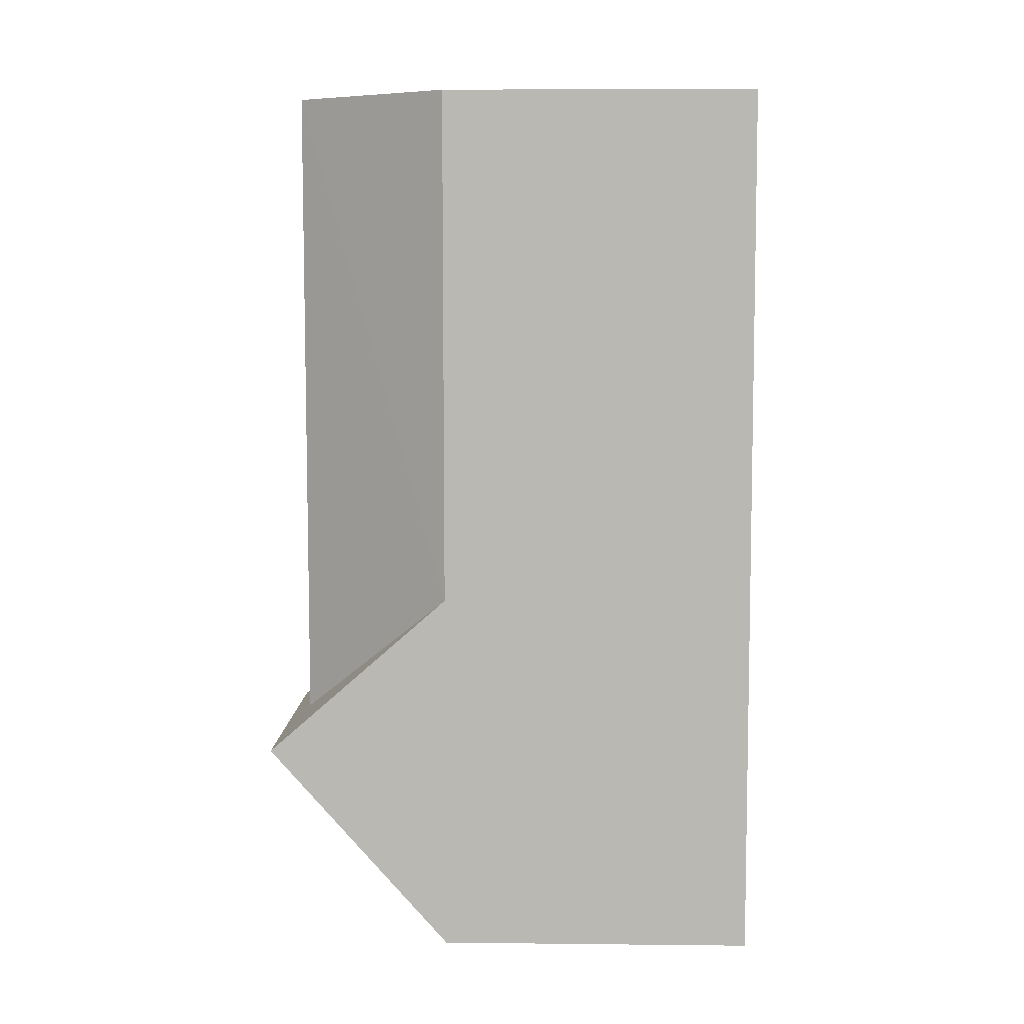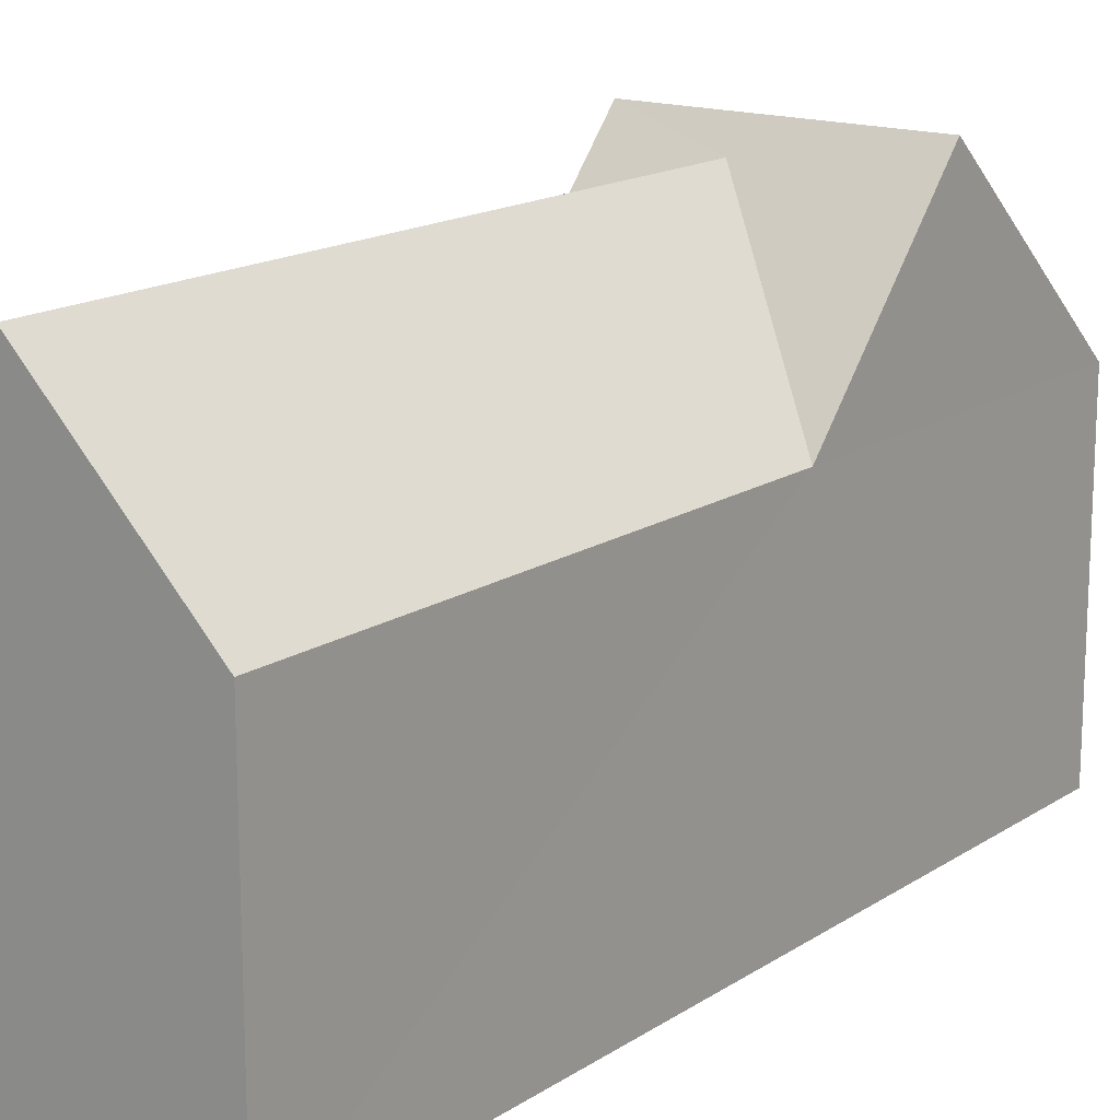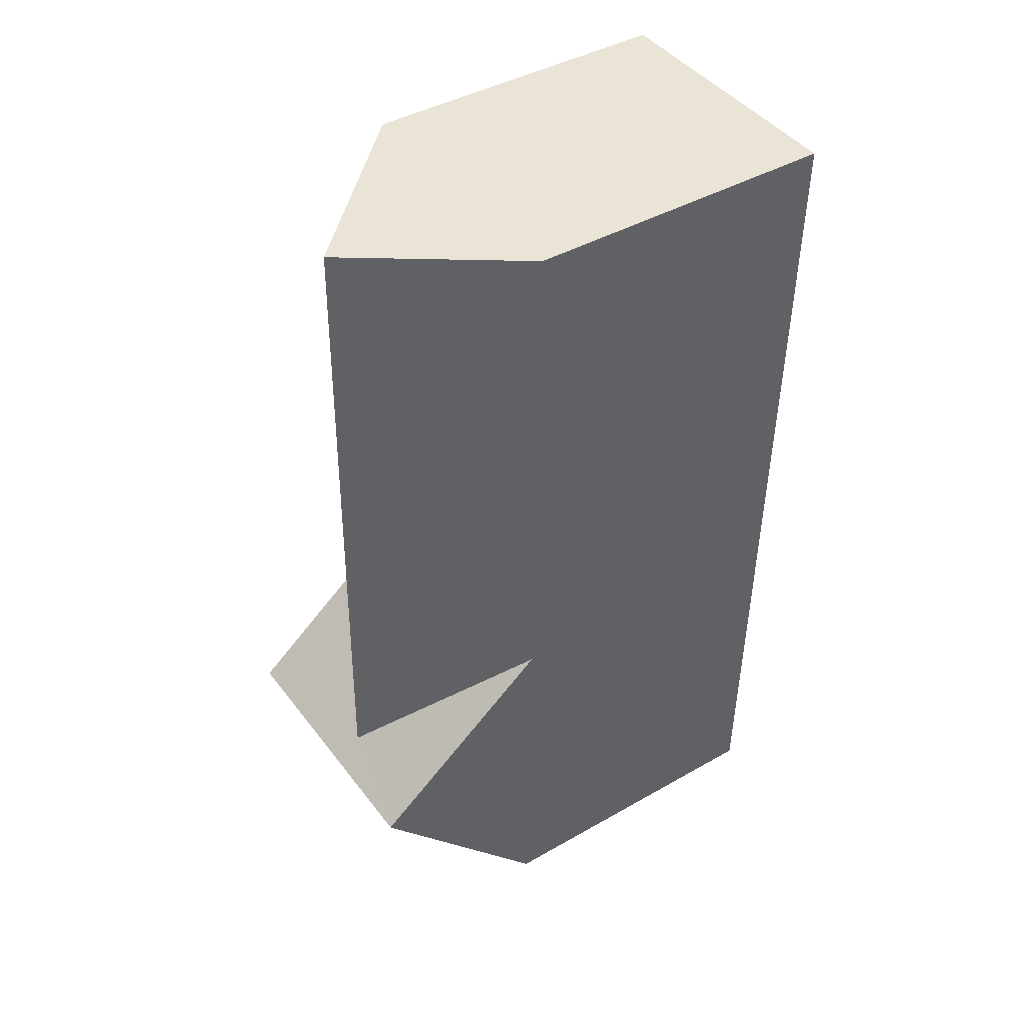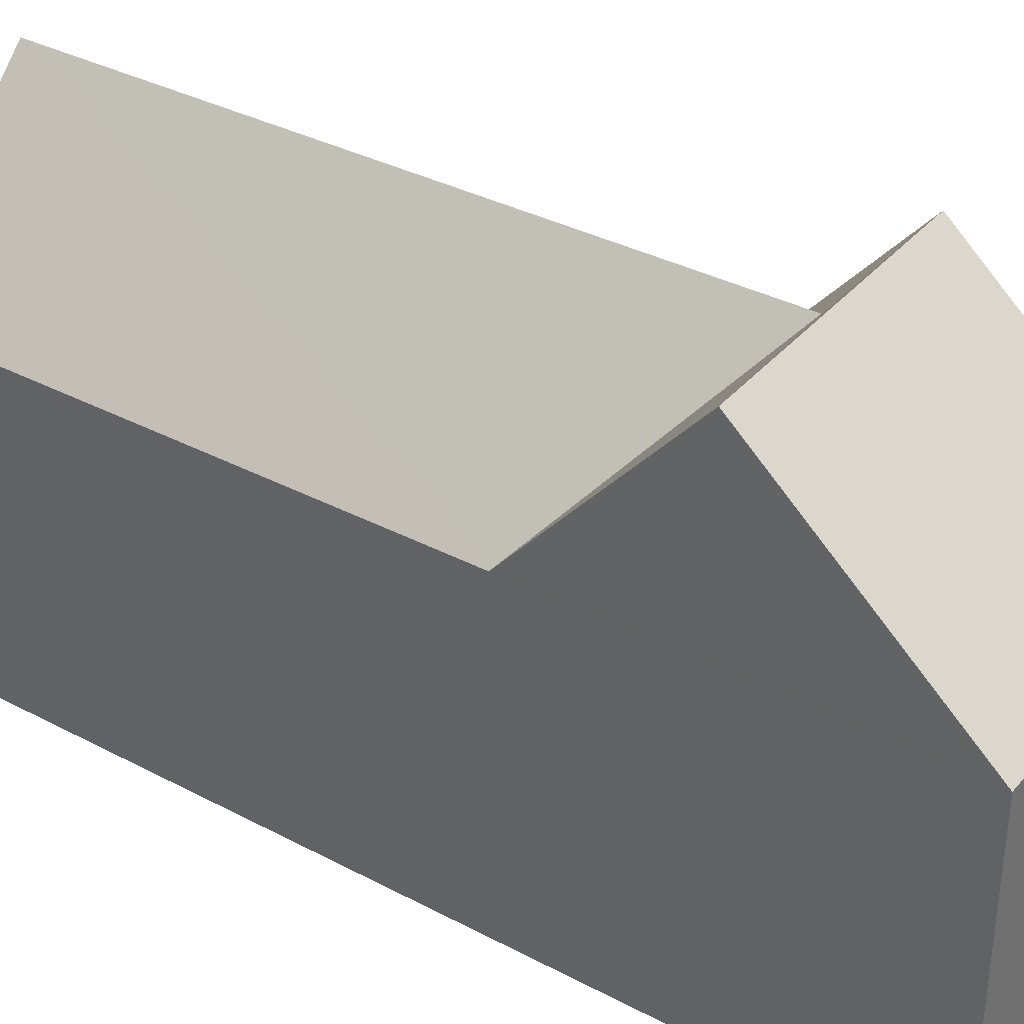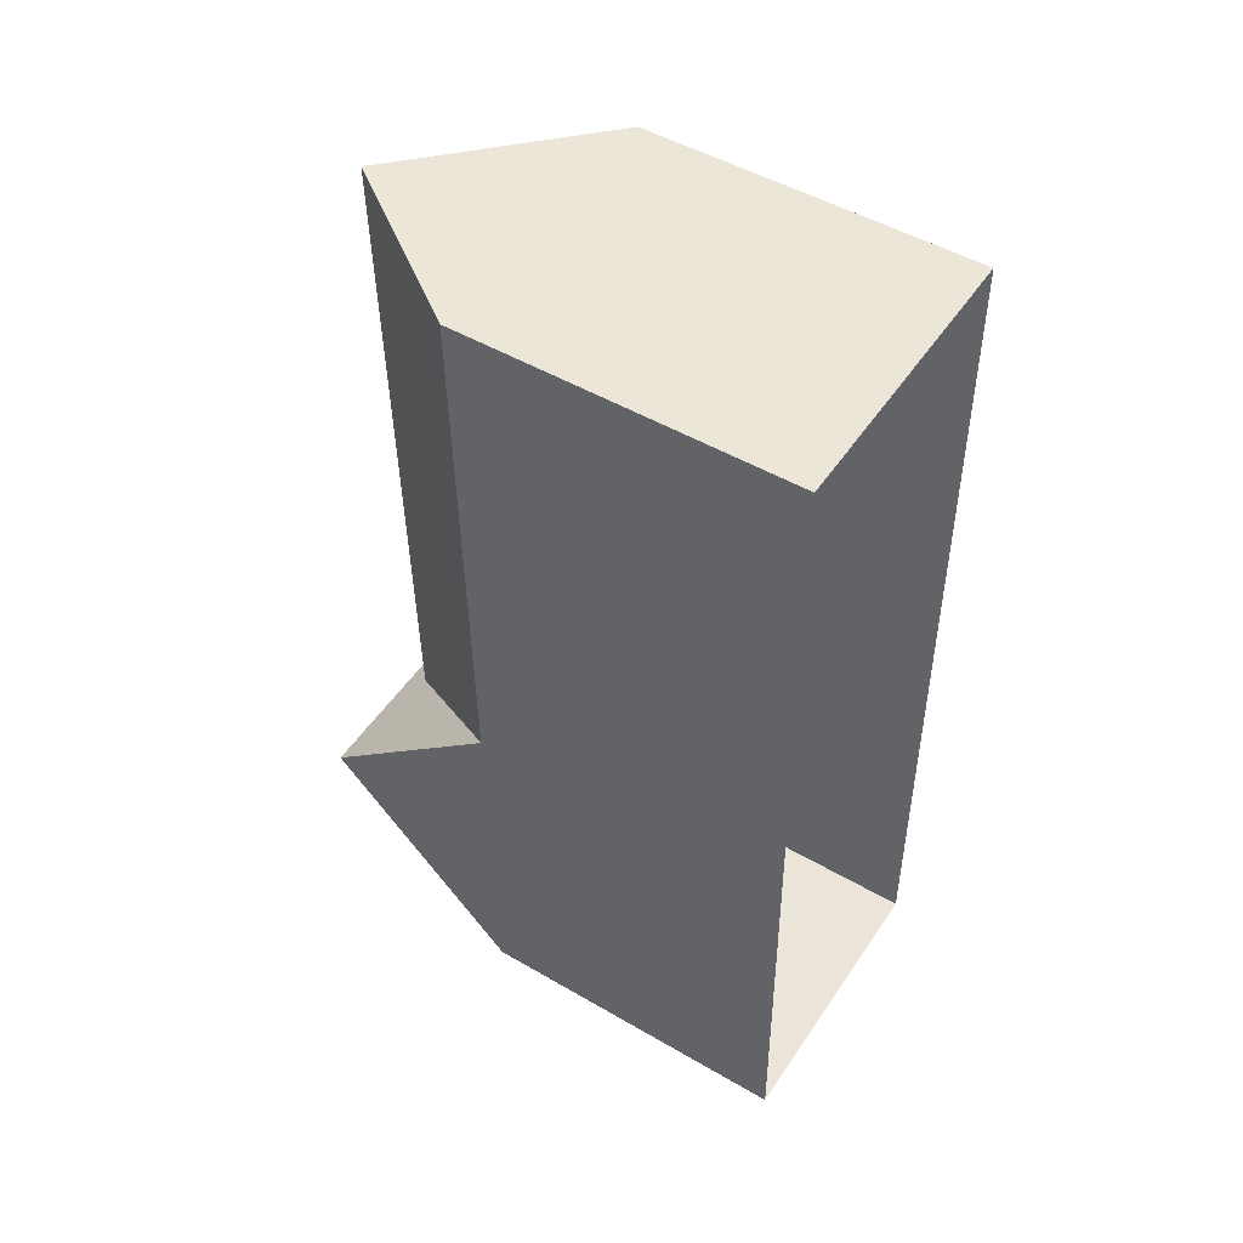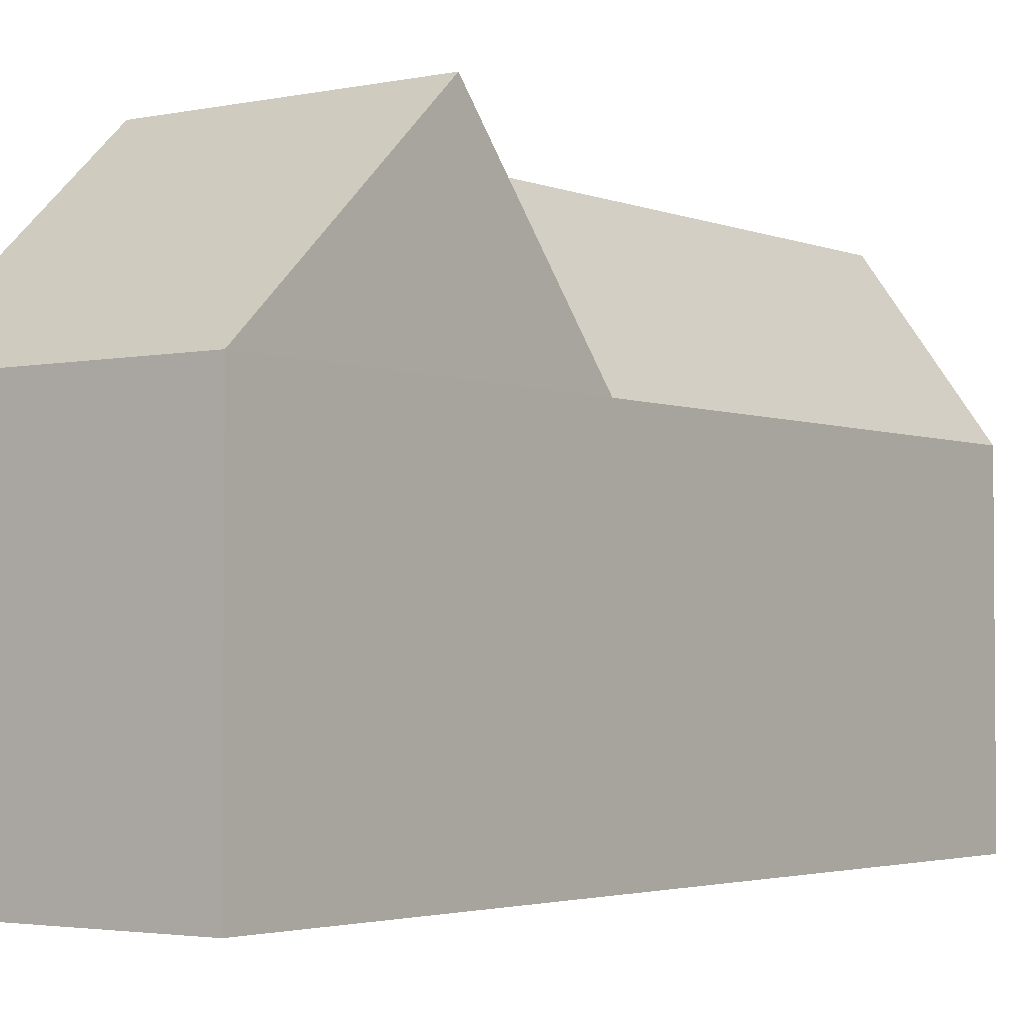
<metadata>
{"format":"obj","ext":"obj","renderer":"f3d","projection":"perspective","resolution":1024,"background":"white","views":[{"elev":6.2,"azim":91.8,"up":"+Y"},{"elev":16.1,"azim":-143.8,"up":"+Z"},{"elev":42.4,"azim":55.7,"up":"+Y"},{"elev":35.6,"azim":-56.2,"up":"+Z"},{"elev":49.7,"azim":122.8,"up":"+Y"},{"elev":-2.9,"azim":35.3,"up":"+Z"}]}
</metadata>
<code>
v -3.723e+05 -1.036e+05 31.22
v -3.723e+05 -1.036e+05 31.22
v -3.723e+05 -1.036e+05 31.22
v -3.723e+05 -1.036e+05 31.22
v -3.723e+05 -1.036e+05 36.26
v -3.723e+05 -1.036e+05 36.26
v -3.723e+05 -1.036e+05 38.77
v -3.723e+05 -1.036e+05 38.77
v -3.723e+05 -1.036e+05 36.26
v -3.723e+05 -1.036e+05 36.26
v -3.723e+05 -1.036e+05 39.2
v -3.723e+05 -1.036e+05 36.26
v -3.723e+05 -1.036e+05 36.26
v -3.723e+05 -1.036e+05 39.2
f 1 2 3
f 1 4 2
f 5 6 7
f 8 5 7
f 7 9 10
f 8 7 10
f 11 12 13
f 14 11 13
f 8 14 5
f 10 11 8
f 11 14 8
f 14 13 5
f 6 5 4
f 5 2 4
f 5 13 2
f 13 3 2
f 13 12 3
f 9 1 10
f 1 3 10
f 10 12 11
f 10 3 12
f 4 1 6
f 6 9 7
f 6 1 9

</code>
